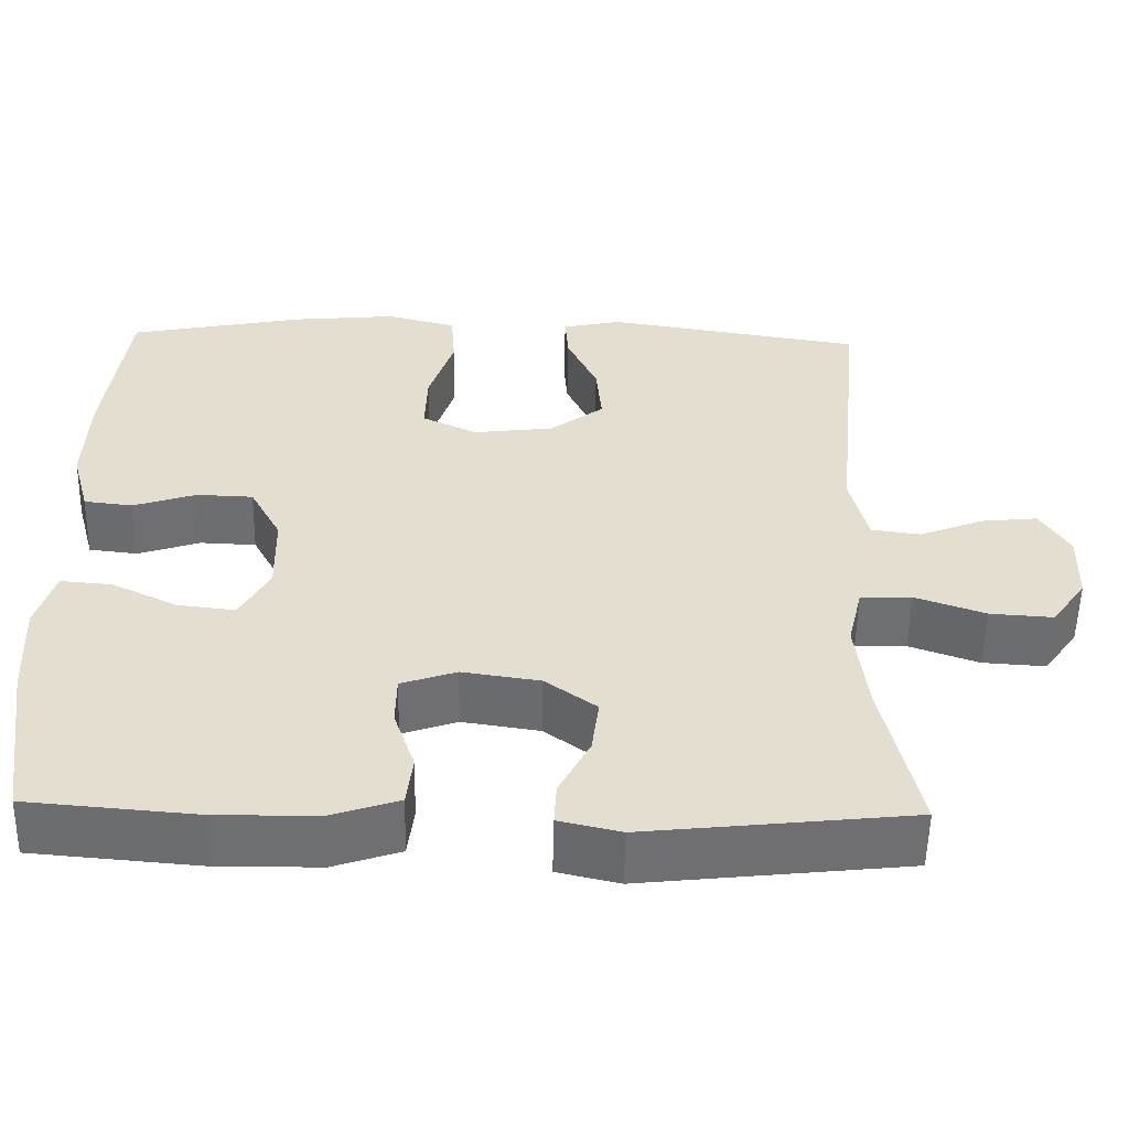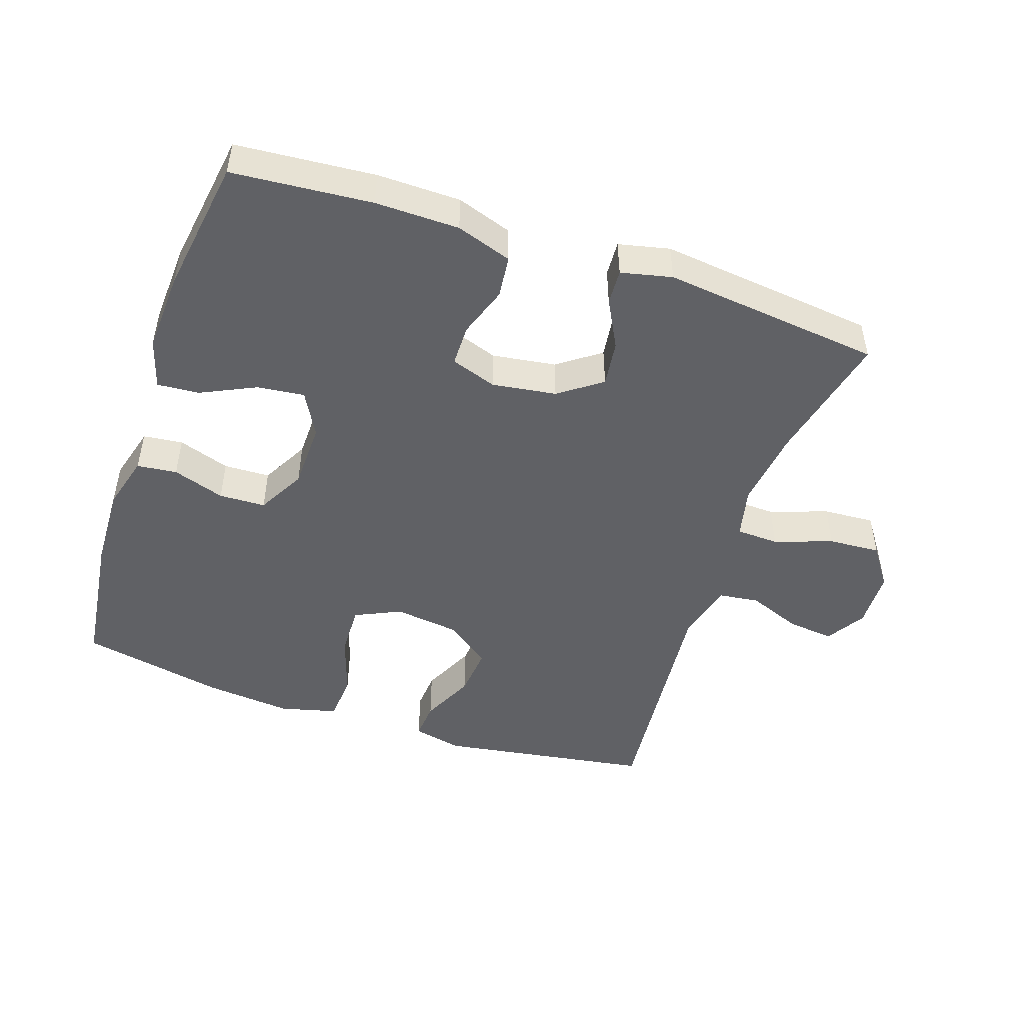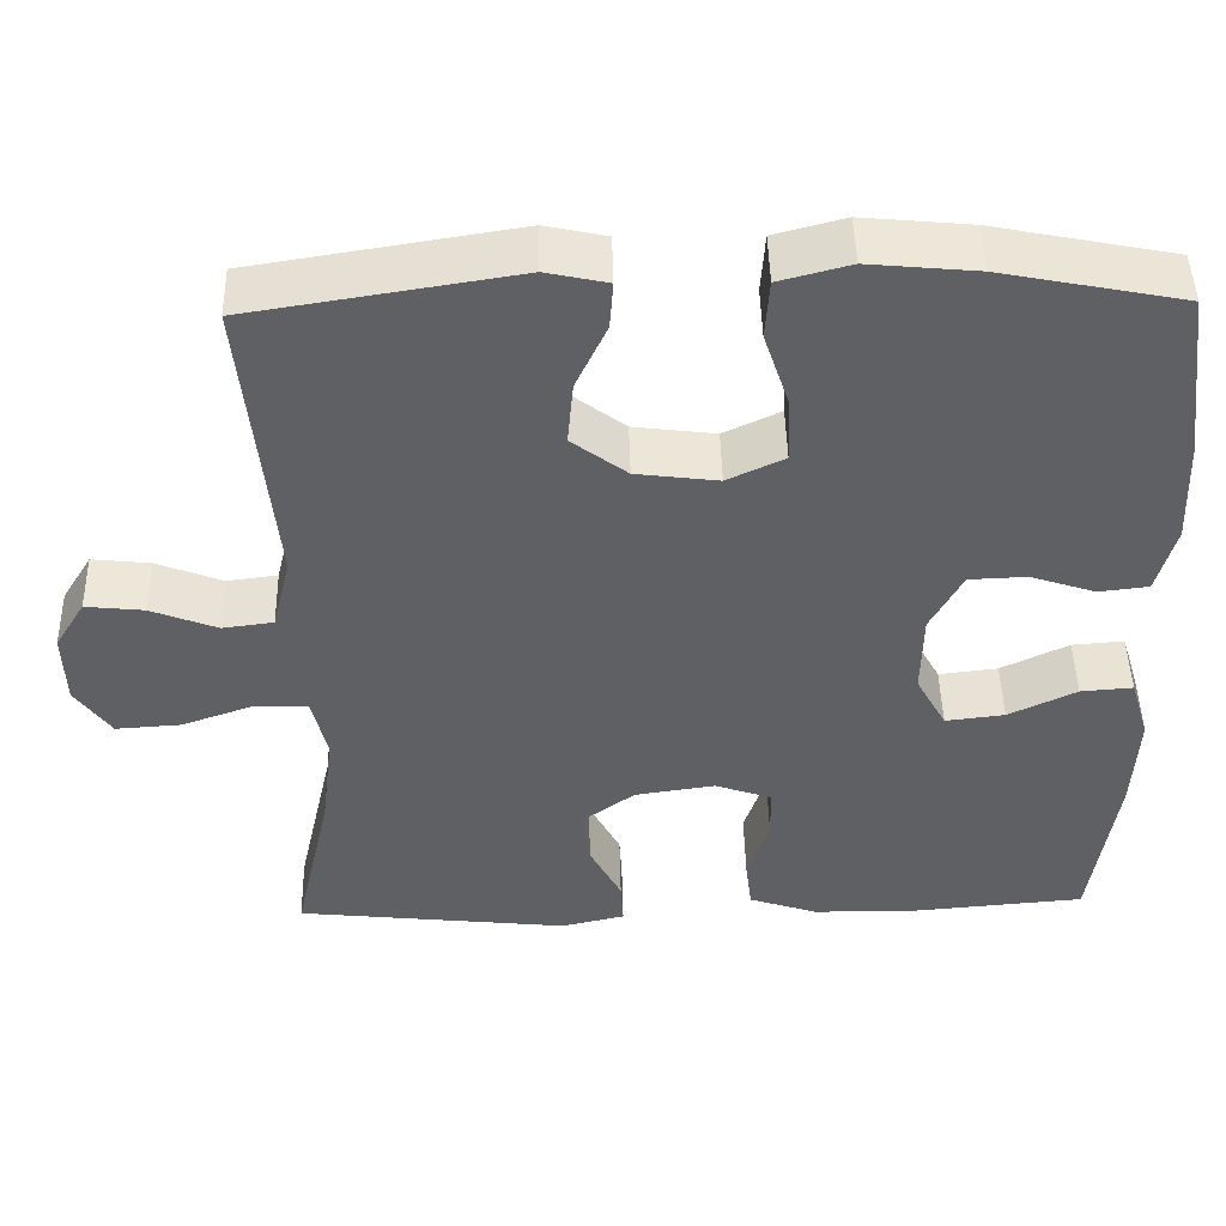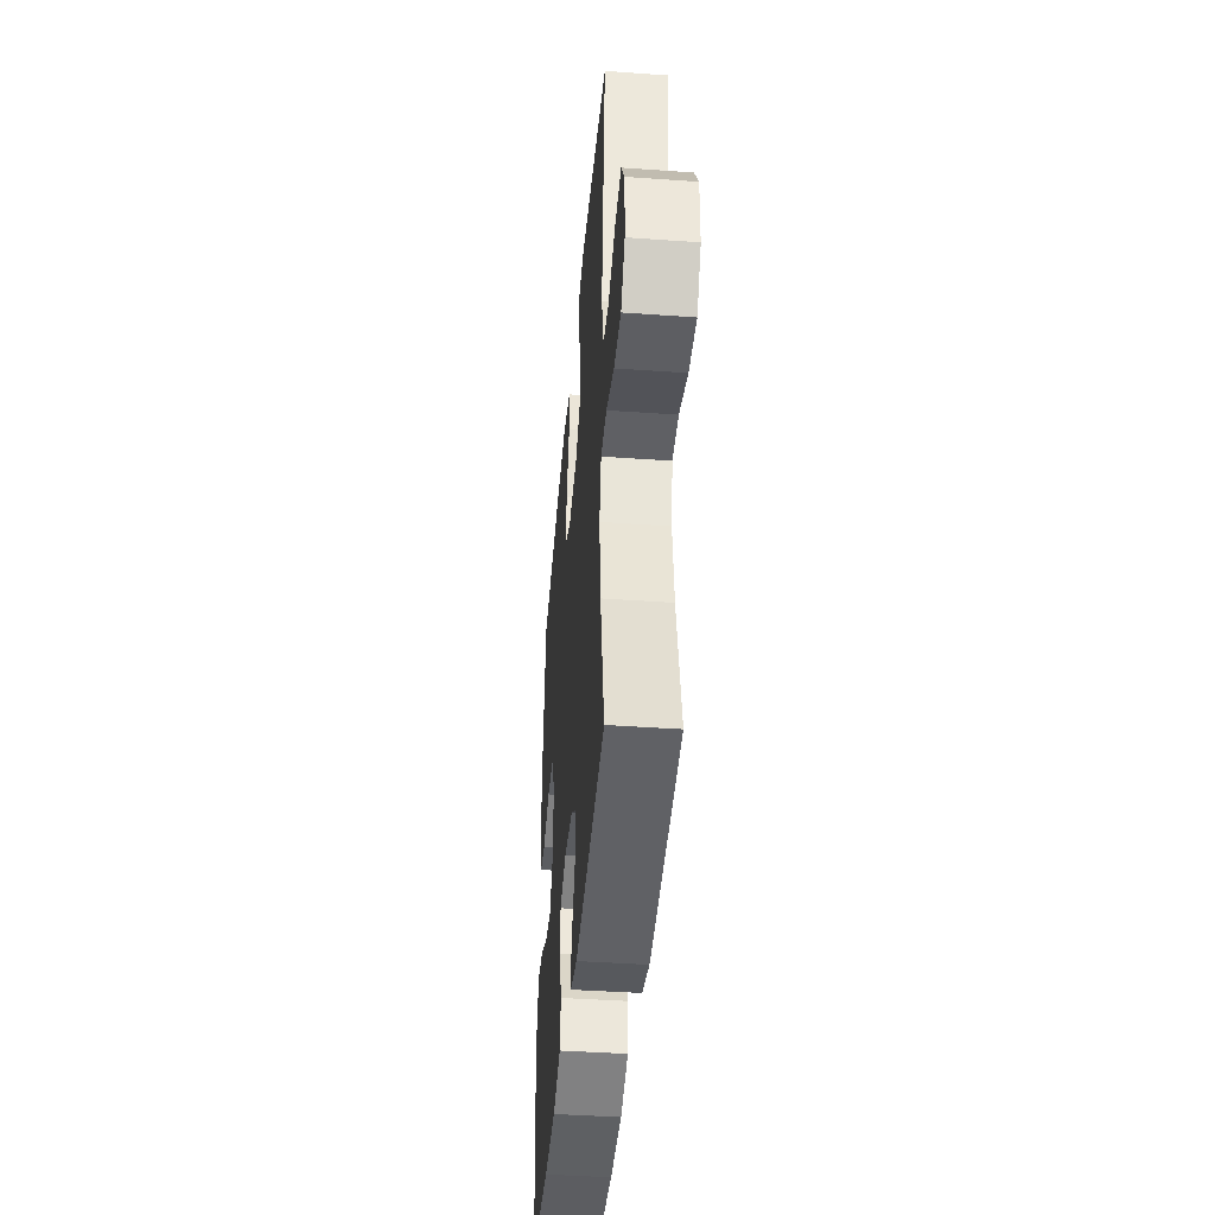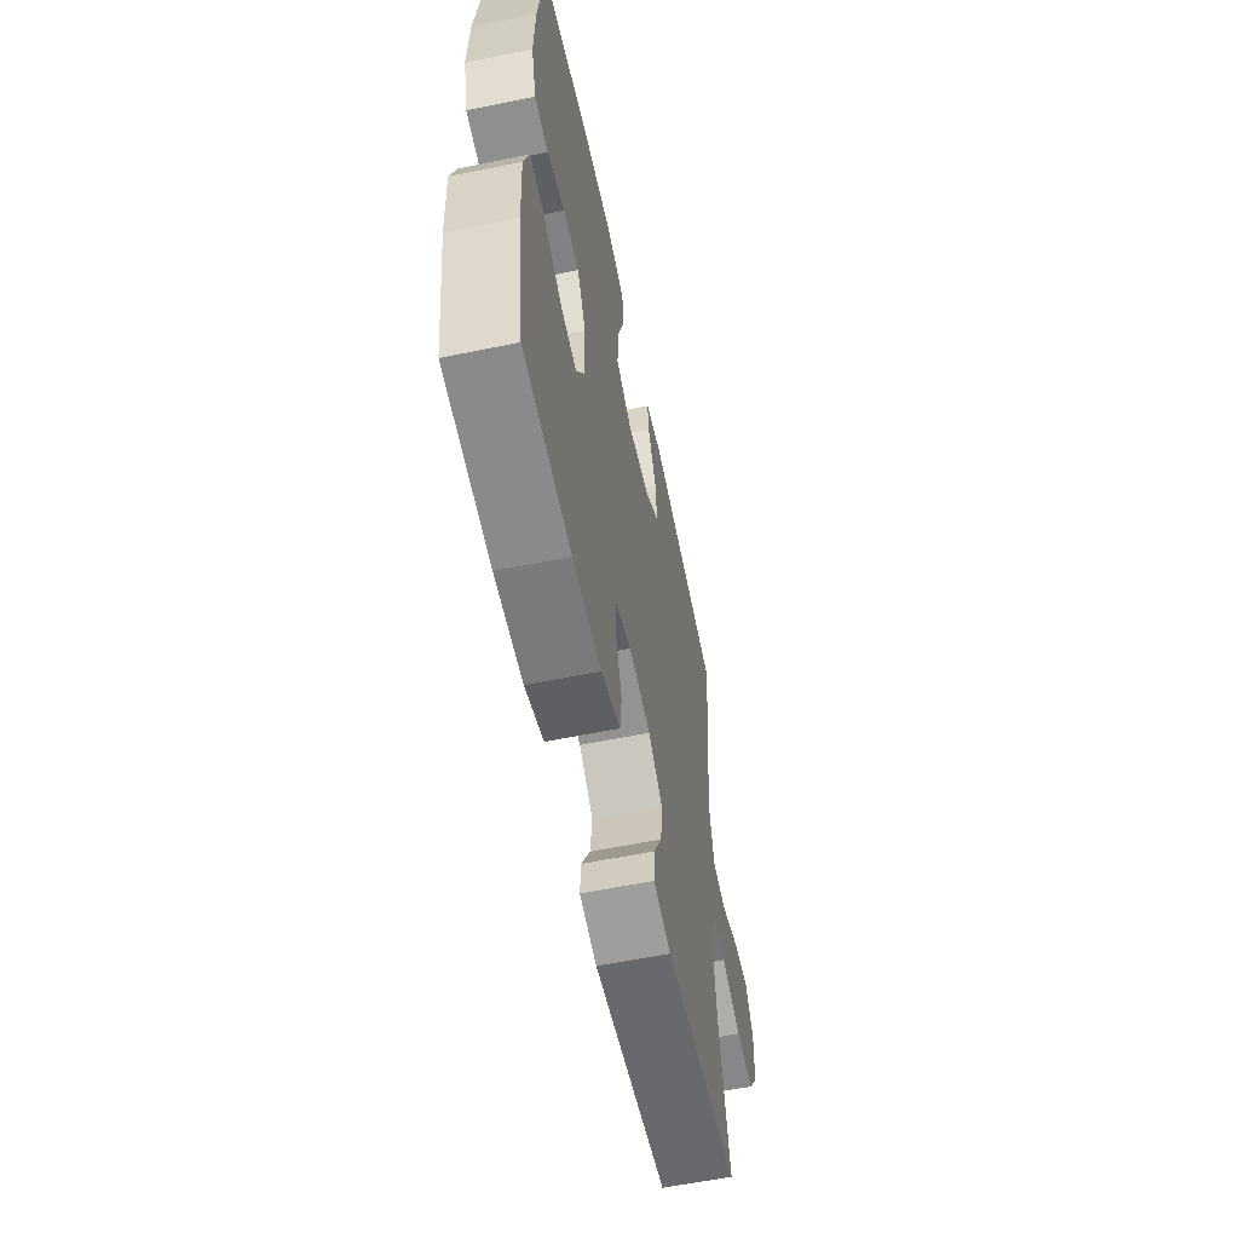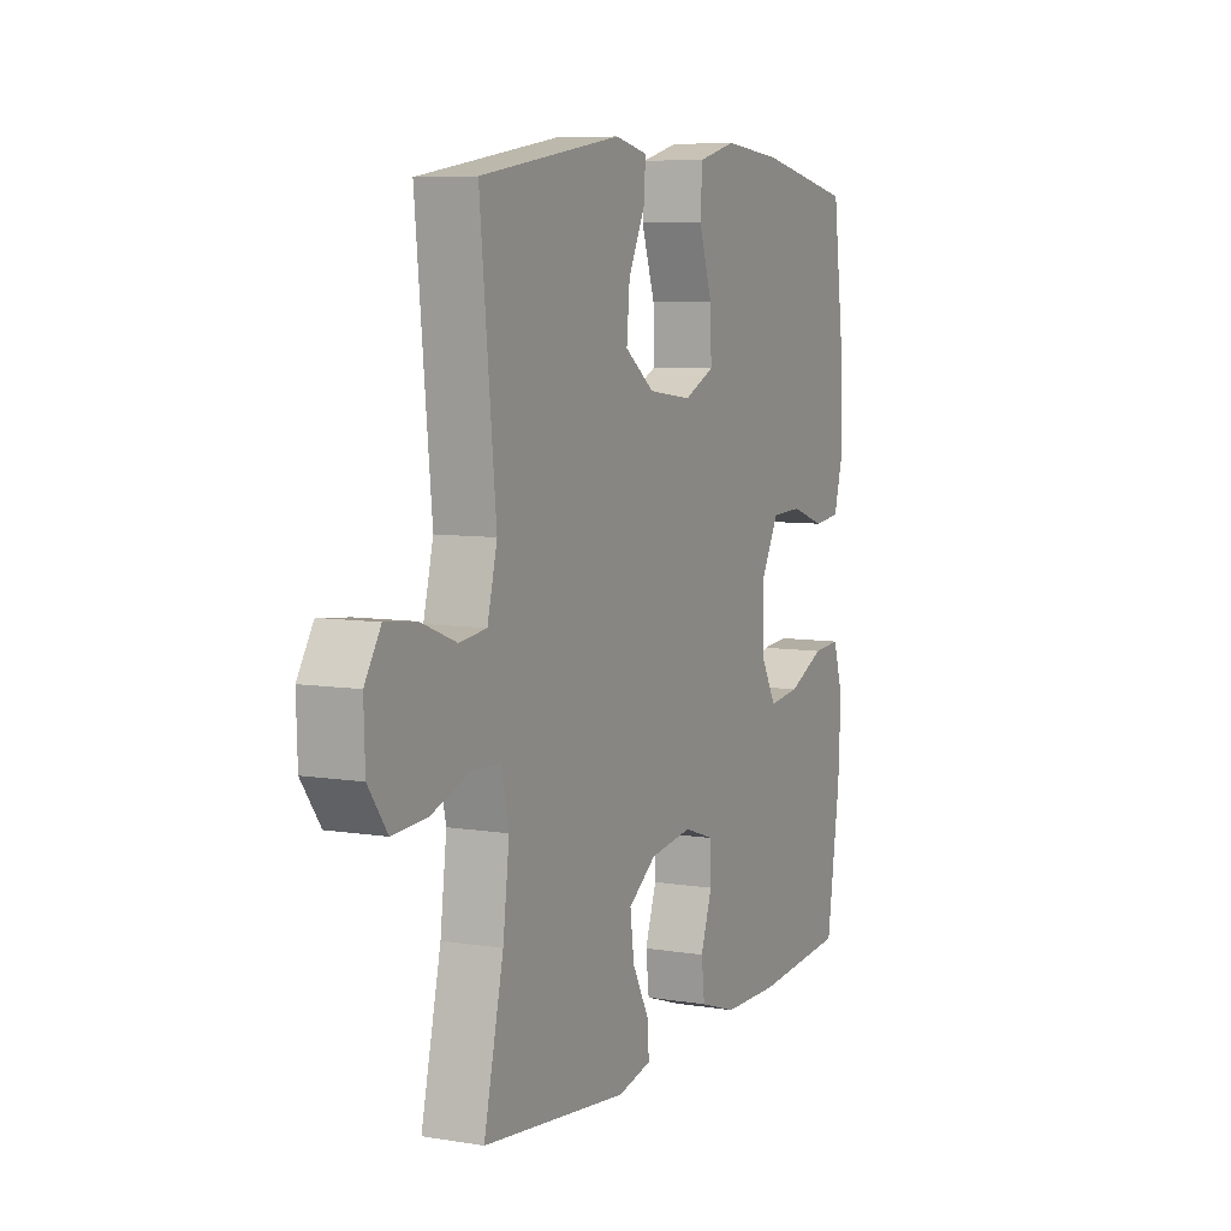
<metadata>
{"format":"obj","ext":"obj","renderer":"f3d","projection":"perspective","resolution":1024,"background":"white","views":[{"elev":-54.4,"azim":178.9,"up":"+Z"},{"elev":-48.5,"azim":161.2,"up":"+Y"},{"elev":46.6,"azim":-1.3,"up":"+Z"},{"elev":-42.0,"azim":-94.9,"up":"+Z"},{"elev":-58.8,"azim":101.9,"up":"+Z"},{"elev":7.2,"azim":-64.7,"up":"+Z"}]}
</metadata>
<code>
o path2680
v -0.4405 0.0375 0.1272
v -0.463 0.0375 0.03583
v -0.5253 0.0375 0.02773
v -0.6065 0.0375 0.05932
v -0.6777 0.0375 0.06694
v -0.7147 0.0375 0.007179
v -0.7118 0.0375 -0.0823
v -0.6683 0.0375 -0.1436
v -0.5887 0.0375 -0.1384
v -0.5002 0.0375 -0.1071
v -0.4352 0.0375 -0.1095
v -0.4171 0.0375 -0.1871
v -0.4317 0.0375 -0.3071
v -0.4768 0.0375 -0.5083
v -0.1419 0.0375 -0.545
v -0.06397 0.0375 -0.5271
v -0.06711 0.0375 -0.4733
v -0.106 0.0375 -0.3999
v -0.1152 0.0375 -0.3297
v -0.05065 0.0375 -0.2828
v 0.04739 0.0375 -0.2683
v 0.1174 0.0375 -0.2922
v 0.1183 0.0375 -0.3548
v 0.09158 0.0375 -0.4328
v 0.09927 0.0375 -0.4968
v 0.1841 0.0375 -0.525
v 0.3121 0.0375 -0.5264
v 0.5251 0.0375 -0.5083
v 0.5558 0.0375 -0.3
v 0.5621 0.0375 -0.1771
v 0.5388 0.0375 -0.101
v 0.4746 0.0375 -0.106
v 0.3913 0.0375 -0.146
v 0.3186 0.0375 -0.1547
v 0.2815 0.0375 -0.08736
v 0.2835 0.0375 0.01444
v 0.3229 0.0375 0.08773
v 0.3938 0.0375 0.0904
v 0.4734 0.0375 0.06406
v 0.5344 0.0375 0.0712
v 0.5572 0.0375 0.1551
v 0.5524 0.0375 0.282
v 0.5251 0.0375 0.4934
v 0.3033 0.0375 0.5374
v 0.1705 0.0375 0.55
v 0.08367 0.0375 0.5272
v 0.07851 0.0375 0.4548
v 0.1099 0.0375 0.3603
v 0.1126 0.0375 0.2815
v 0.04259 0.0375 0.2486
v -0.05805 0.0375 0.2615
v -0.1259 0.0375 0.3122
v -0.1189 0.0375 0.3898
v -0.08079 0.0375 0.4709
v -0.07658 0.0375 0.529
v -0.1516 0.0375 0.5453
v -0.4768 0.0375 0.4934
v -0.4405 -0.0375 0.1272
v -0.463 -0.0375 0.03583
v -0.5253 -0.0375 0.02773
v -0.6065 -0.0375 0.05932
v -0.6777 -0.0375 0.06694
v -0.7147 -0.0375 0.007179
v -0.7118 -0.0375 -0.0823
v -0.6683 -0.0375 -0.1436
v -0.5887 -0.0375 -0.1384
v -0.5002 -0.0375 -0.1071
v -0.4352 -0.0375 -0.1095
v -0.4171 -0.0375 -0.1871
v -0.4317 -0.0375 -0.3071
v -0.4768 -0.0375 -0.5083
v -0.1419 -0.0375 -0.545
v -0.06397 -0.0375 -0.5271
v -0.06711 -0.0375 -0.4733
v -0.106 -0.0375 -0.3999
v -0.1152 -0.0375 -0.3297
v -0.05065 -0.0375 -0.2828
v 0.04739 -0.0375 -0.2683
v 0.1174 -0.0375 -0.2922
v 0.1183 -0.0375 -0.3548
v 0.09158 -0.0375 -0.4328
v 0.09927 -0.0375 -0.4968
v 0.1841 -0.0375 -0.525
v 0.3121 -0.0375 -0.5264
v 0.5251 -0.0375 -0.5083
v 0.5558 -0.0375 -0.3
v 0.5621 -0.0375 -0.1771
v 0.5388 -0.0375 -0.101
v 0.4746 -0.0375 -0.106
v 0.3913 -0.0375 -0.146
v 0.3186 -0.0375 -0.1547
v 0.2815 -0.0375 -0.08736
v 0.2835 -0.0375 0.01444
v 0.3229 -0.0375 0.08773
v 0.3938 -0.0375 0.0904
v 0.4734 -0.0375 0.06406
v 0.5344 -0.0375 0.0712
v 0.5572 -0.0375 0.1551
v 0.5524 -0.0375 0.282
v 0.5251 -0.0375 0.4934
v 0.3033 -0.0375 0.5374
v 0.1705 -0.0375 0.55
v 0.08367 -0.0375 0.5272
v 0.07851 -0.0375 0.4548
v 0.1099 -0.0375 0.3603
v 0.1126 -0.0375 0.2815
v 0.04259 -0.0375 0.2486
v -0.05805 -0.0375 0.2615
v -0.1259 -0.0375 0.3122
v -0.1189 -0.0375 0.3898
v -0.08079 -0.0375 0.4709
v -0.07658 -0.0375 0.529
v -0.1516 -0.0375 0.5453
v -0.4768 -0.0375 0.4934
v -0.1419 0.0375 -0.545
v -0.06397 0.0375 -0.5271
v -0.06397 0.0375 -0.5271
v -0.06711 0.0375 -0.4733
v 0.1841 0.0375 -0.525
v 0.3121 0.0375 -0.5264
v 0.09927 0.0375 -0.4968
v 0.09927 0.0375 -0.4968
v -0.4768 0.0375 -0.5083
v -0.4768 0.0375 -0.5083
v 0.5251 0.0375 -0.5083
v 0.5251 0.0375 -0.5083
v 0.09158 0.0375 -0.4328
v -0.106 0.0375 -0.3999
v 0.1183 0.0375 -0.3548
v -0.4317 0.0375 -0.3071
v 0.5558 0.0375 -0.3
v -0.1152 0.0375 -0.3297
v -0.1152 0.0375 -0.3297
v 0.1174 0.0375 -0.2922
v 0.1174 0.0375 -0.2922
v -0.05065 0.0375 -0.2828
v -0.4171 0.0375 -0.1871
v 0.5621 0.0375 -0.1771
v 0.04739 0.0375 -0.2683
v -0.4352 0.0375 -0.1095
v -0.4352 0.0375 -0.1095
v 0.3913 0.0375 -0.146
v 0.3186 0.0375 -0.1547
v 0.3186 0.0375 -0.1547
v 0.5388 0.0375 -0.101
v 0.5388 0.0375 -0.101
v 0.2815 0.0375 -0.08736
v 0.4746 0.0375 -0.106
v -0.7118 0.0375 -0.0823
v -0.6683 0.0375 -0.1436
v -0.5887 0.0375 -0.1384
v -0.5002 0.0375 -0.1071
v 0.2835 0.0375 0.01444
v -0.7147 0.0375 0.007179
v -0.6777 0.0375 0.06694
v -0.6777 0.0375 0.06694
v 0.3229 0.0375 0.08773
v -0.6065 0.0375 0.05932
v -0.5253 0.0375 0.02773
v -0.463 0.0375 0.03583
v -0.463 0.0375 0.03583
v -0.4405 0.0375 0.1272
v 0.3938 0.0375 0.0904
v 0.4734 0.0375 0.06406
v 0.5344 0.0375 0.0712
v 0.5344 0.0375 0.0712
v 0.5572 0.0375 0.1551
v 0.5524 0.0375 0.282
v 0.04259 0.0375 0.2486
v -0.05805 0.0375 0.2615
v 0.1126 0.0375 0.2815
v 0.1126 0.0375 0.2815
v -0.1259 0.0375 0.3122
v 0.1099 0.0375 0.3603
v -0.1189 0.0375 0.3898
v 0.07851 0.0375 0.4548
v -0.08079 0.0375 0.4709
v 0.08367 0.0375 0.5272
v 0.08367 0.0375 0.5272
v -0.4768 0.0375 0.4934
v -0.4768 0.0375 0.4934
v 0.5251 0.0375 0.4934
v 0.5251 0.0375 0.4934
v -0.07658 0.0375 0.529
v -0.07658 0.0375 0.529
v 0.3033 0.0375 0.5374
v 0.1705 0.0375 0.55
v -0.1516 0.0375 0.5453
v -0.1419 -0.0375 -0.545
v -0.06397 -0.0375 -0.5271
v -0.06397 -0.0375 -0.5271
v -0.06711 -0.0375 -0.4733
v 0.1841 -0.0375 -0.525
v 0.3121 -0.0375 -0.5264
v 0.09927 -0.0375 -0.4968
v 0.09927 -0.0375 -0.4968
v -0.4768 -0.0375 -0.5083
v -0.4768 -0.0375 -0.5083
v 0.5251 -0.0375 -0.5083
v 0.5251 -0.0375 -0.5083
v 0.09158 -0.0375 -0.4328
v -0.106 -0.0375 -0.3999
v 0.1183 -0.0375 -0.3548
v -0.4317 -0.0375 -0.3071
v 0.5558 -0.0375 -0.3
v -0.1152 -0.0375 -0.3297
v -0.1152 -0.0375 -0.3297
v 0.1174 -0.0375 -0.2922
v 0.1174 -0.0375 -0.2922
v -0.05065 -0.0375 -0.2828
v -0.4171 -0.0375 -0.1871
v 0.5621 -0.0375 -0.1771
v 0.04739 -0.0375 -0.2683
v -0.4352 -0.0375 -0.1095
v -0.4352 -0.0375 -0.1095
v 0.3913 -0.0375 -0.146
v 0.3186 -0.0375 -0.1547
v 0.3186 -0.0375 -0.1547
v 0.5388 -0.0375 -0.101
v 0.5388 -0.0375 -0.101
v 0.2815 -0.0375 -0.08736
v 0.4746 -0.0375 -0.106
v -0.7118 -0.0375 -0.0823
v -0.6683 -0.0375 -0.1436
v -0.5887 -0.0375 -0.1384
v -0.5002 -0.0375 -0.1071
v 0.2835 -0.0375 0.01444
v -0.7147 -0.0375 0.007179
v -0.6777 -0.0375 0.06694
v -0.6777 -0.0375 0.06694
v 0.3229 -0.0375 0.08773
v -0.6065 -0.0375 0.05932
v -0.5253 -0.0375 0.02773
v -0.463 -0.0375 0.03583
v -0.463 -0.0375 0.03583
v -0.4405 -0.0375 0.1272
v 0.3938 -0.0375 0.0904
v 0.4734 -0.0375 0.06406
v 0.5344 -0.0375 0.0712
v 0.5344 -0.0375 0.0712
v 0.5572 -0.0375 0.1551
v 0.5524 -0.0375 0.282
v 0.04259 -0.0375 0.2486
v -0.05805 -0.0375 0.2615
v 0.1126 -0.0375 0.2815
v 0.1126 -0.0375 0.2815
v -0.1259 -0.0375 0.3122
v 0.1099 -0.0375 0.3603
v -0.1189 -0.0375 0.3898
v 0.07851 -0.0375 0.4548
v -0.08079 -0.0375 0.4709
v 0.08367 -0.0375 0.5272
v 0.08367 -0.0375 0.5272
v -0.4768 -0.0375 0.4934
v -0.4768 -0.0375 0.4934
v 0.5251 -0.0375 0.4934
v 0.5251 -0.0375 0.4934
v -0.07658 -0.0375 0.529
v -0.07658 -0.0375 0.529
v 0.3033 -0.0375 0.5374
v 0.1705 -0.0375 0.55
v -0.1516 -0.0375 0.5453
f 213 243 210
f 203 217 208
f 226 233 225
f 262 251 258
f 214 234 226
f 217 221 208
f 202 189 192
f 221 227 213
f 227 243 213
f 194 217 203
f 228 232 229
f 245 231 242
f 239 241 238
f 214 211 210
f 238 241 237
f 206 204 202
f 256 260 242
f 261 248 260
f 247 236 244
f 247 249 254
f 217 205 216
f 189 202 204
f 193 203 201
f 234 244 236
f 216 212 222
f 225 223 224
f 214 244 234
f 231 245 227
f 225 232 223
f 243 244 210
f 210 211 206
f 260 248 245
f 236 247 254
f 210 244 214
f 237 242 231
f 250 261 252
f 189 204 197
f 233 232 225
f 241 242 237
f 260 245 242
f 204 206 211
f 248 261 250
f 219 222 212
f 234 233 226
f 194 203 193
f 208 221 213
f 205 217 194
f 193 201 195
f 223 232 228
f 192 189 190
f 227 245 243
f 254 249 262
f 262 249 251
f 199 205 194
f 212 216 205
f 15 117 191 72
f 16 17 74 73
f 26 27 84 83
f 122 26 83 196
f 124 15 72 198
f 27 126 200 84
f 24 25 82 81
f 17 18 75 74
f 23 24 81 80
f 13 14 71 70
f 28 29 86 85
f 18 133 207 75
f 135 23 80 209
f 19 20 77 76
f 12 13 70 69
f 29 30 87 86
f 21 22 79 78
f 20 21 78 77
f 141 12 69 215
f 33 144 218 90
f 30 146 220 87
f 34 35 92 91
f 32 33 90 89
f 31 32 89 88
f 7 8 65 64
f 8 9 66 65
f 9 10 67 66
f 10 11 68 67
f 35 36 93 92
f 6 7 64 63
f 156 6 63 230
f 36 37 94 93
f 4 5 62 61
f 3 4 61 60
f 161 3 60 235
f 1 2 59 58
f 38 39 96 95
f 39 166 240 96
f 40 41 98 97
f 37 38 95 94
f 41 42 99 98
f 50 51 108 107
f 172 50 107 246
f 51 52 109 108
f 48 49 106 105
f 52 53 110 109
f 47 48 105 104
f 53 54 111 110
f 179 47 104 253
f 181 1 58 255
f 42 183 257 99
f 54 185 259 111
f 43 44 101 100
f 45 46 103 102
f 44 45 102 101
f 56 57 114 113
f 55 56 113 112
f 139 136 169
f 129 134 143
f 152 151 159
f 188 184 177
f 140 152 160
f 143 134 147
f 128 118 115
f 147 139 153
f 153 139 169
f 120 129 143
f 154 155 158
f 171 168 157
f 165 164 167
f 140 136 137
f 164 163 167
f 132 128 130
f 182 168 186
f 187 186 174
f 173 170 162
f 173 180 175
f 143 142 131
f 115 130 128
f 119 127 129
f 160 162 170
f 142 148 138
f 151 150 149
f 140 160 170
f 157 153 171
f 151 149 158
f 169 136 170
f 136 132 137
f 186 171 174
f 162 180 173
f 136 140 170
f 163 157 168
f 176 178 187
f 115 123 130
f 159 151 158
f 167 163 168
f 186 168 171
f 130 137 132
f 174 176 187
f 145 138 148
f 160 152 159
f 120 119 129
f 134 139 147
f 131 120 143
f 119 121 127
f 149 154 158
f 118 116 115
f 153 169 171
f 180 188 175
f 188 177 175
f 125 120 131
f 138 131 142

</code>
